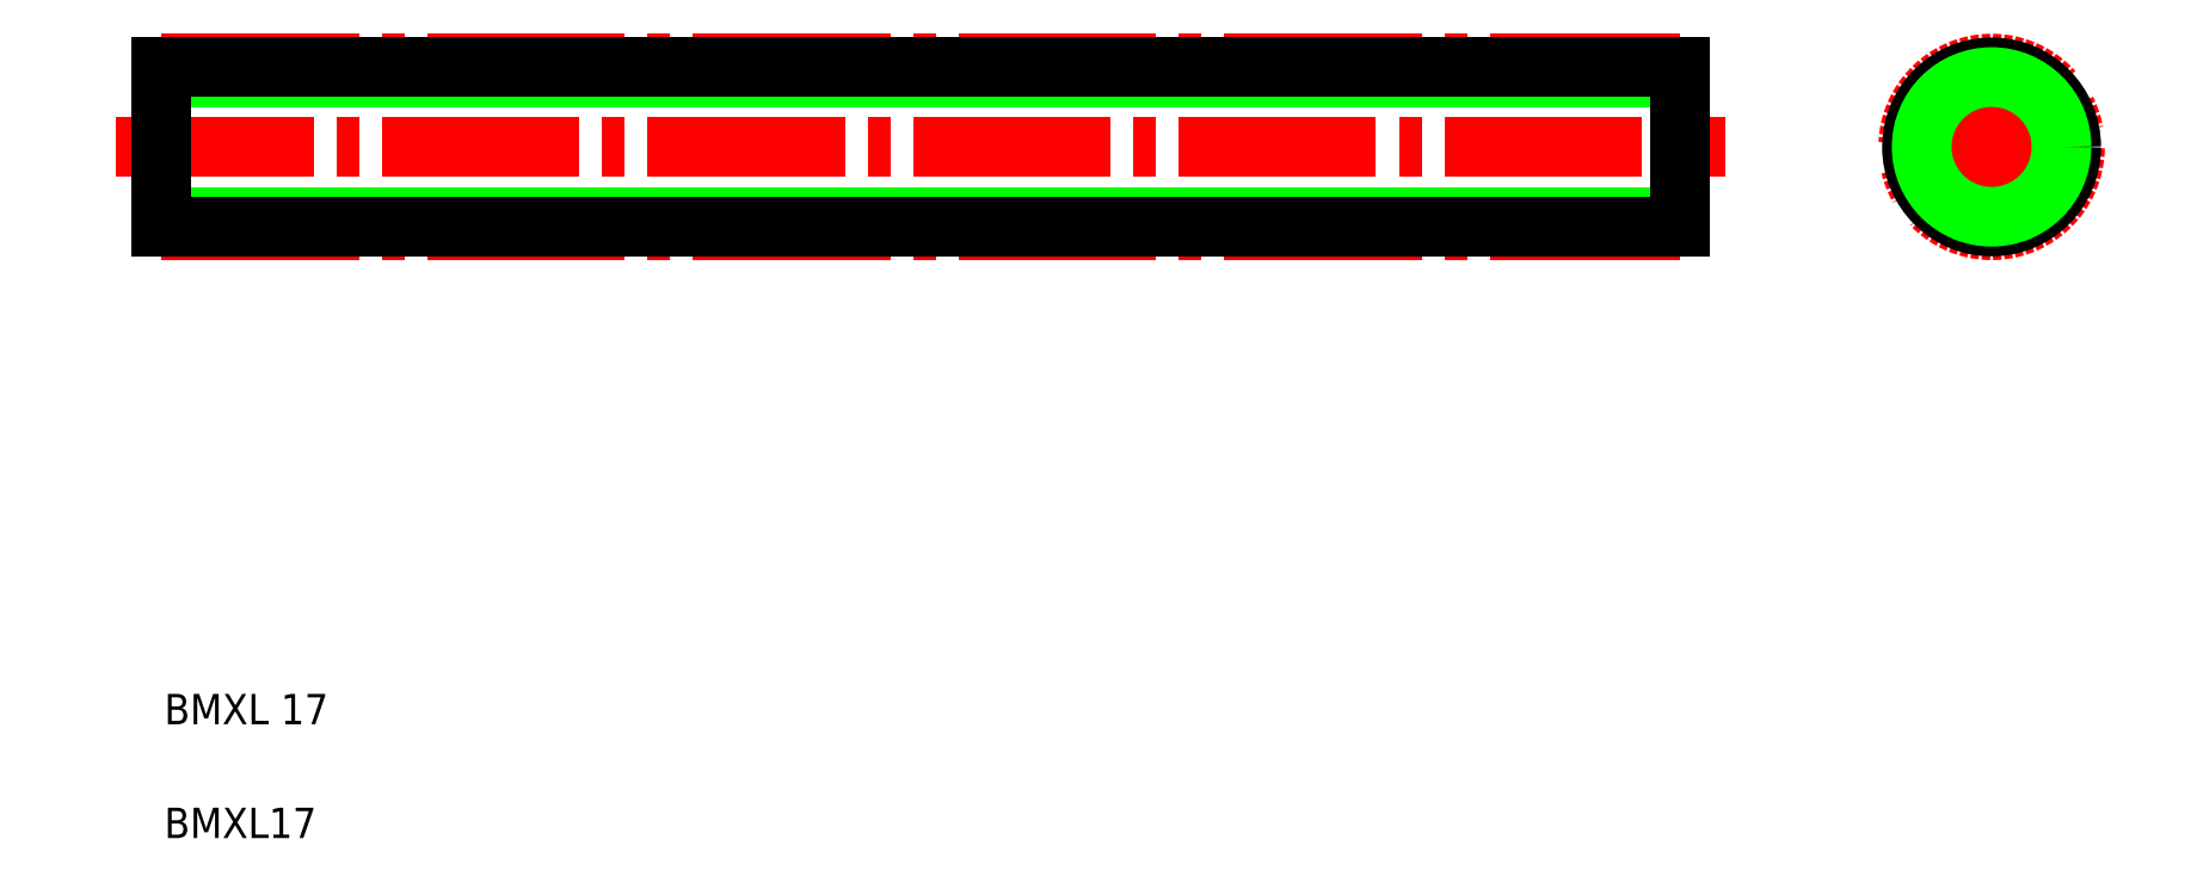
<metadata>
{"format":"dxf","ext":"dxf","renderer":"ezdxf+matplotlib","layout":"modelspace","background":"white","min_lineweight":24,"dpi":150}
</metadata>
<code>
0
SECTION
2
ENTITIES
0
LINE
8
CENTER
10
1.832
20
50.56
30
0
11
107.8
21
50.56
31
0
0
LINE
8
CENTER
10
4.832
20
56.06
30
0
11
104.8
21
56.06
31
0
0
LINE
8
CENTER
10
4.832
20
45.06
30
0
11
104.8
21
45.06
31
0
0
LINE
8
0
10
4.832
20
45.95
30
0
11
104.8
21
45.95
31
0
0
LINE
8
0
10
4.832
20
55.16
30
0
11
104.8
21
55.16
31
0
0
LINE
8
0
10
4.832
20
45.31
30
0
11
104.8
21
45.31
31
0
0
LINE
8
0
10
4.832
20
55.8
30
0
11
104.8
21
55.8
31
0
0
LINE
8
0
10
4.832
20
55.8
30
0
11
4.832
21
45.31
31
0
0
TEXT
8
0
10
5
20
12.5
30
0
40
2
1
BMXL 17
0
TEXT
8
0
10
5
20
5
30
0
40
2
1
BMXL17
0
LINE
8
0
10
4.832
20
53.18
30
0
11
4.832
21
53.18
31
0
0
LINE
8
0
10
4.832
20
50.56
30
0
11
4.832
21
50.56
31
0
0
LINE
8
CENTER
10
125.4
20
56.49
30
0
11
125.4
21
44.63
31
0
0
CIRCLE
8
CENTER
10
125.4
20
50.56
30
0
40
5.5
0
CIRCLE
8
0
10
125.4
20
50.56
30
0
40
5.245
0
LINE
8
0
10
104.8
20
55.8
30
0
11
104.8
21
45.31
31
0
0
LINE
8
CENTER
10
119.5
20
50.56
30
0
11
131.3
21
50.56
31
0
0
CIRCLE
8
0
10
125.4
20
50.56
30
0
40
4.605
0
ENDSEC
0
EOF

</code>
